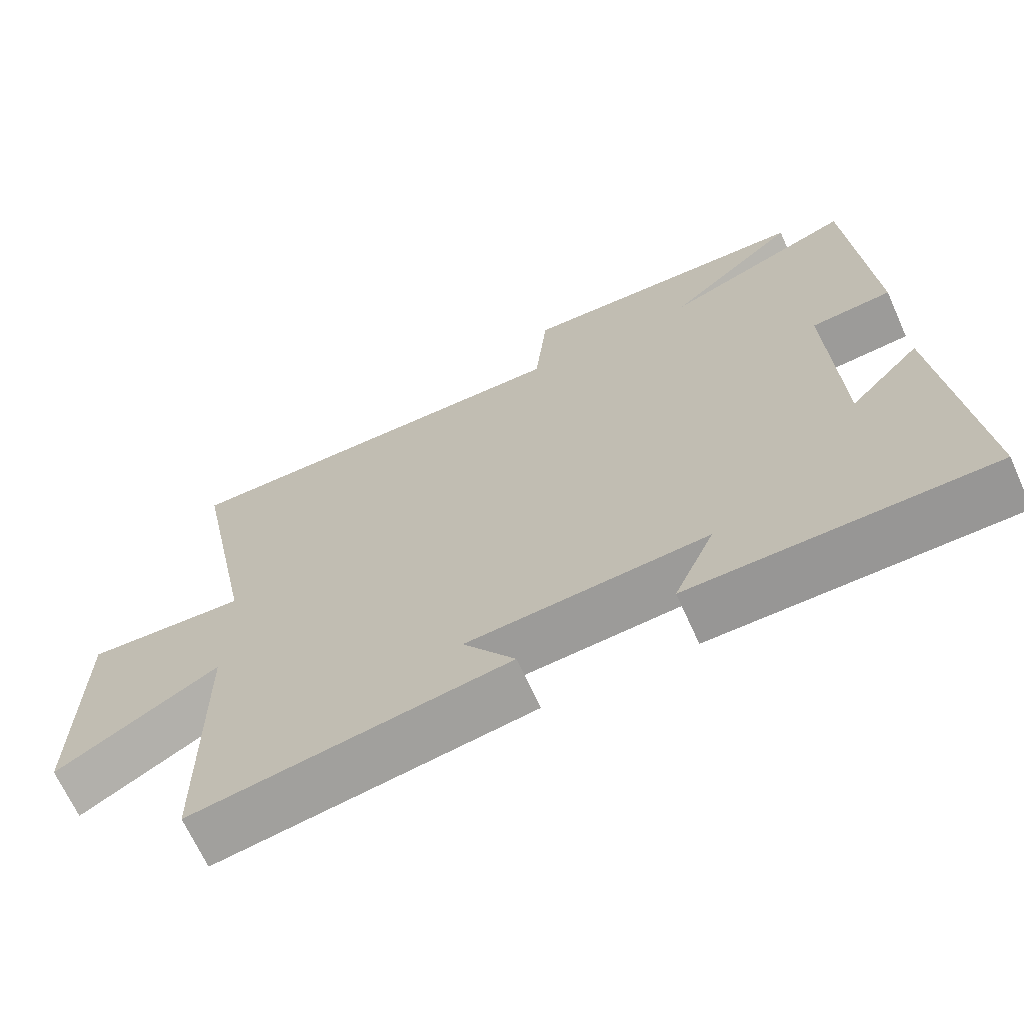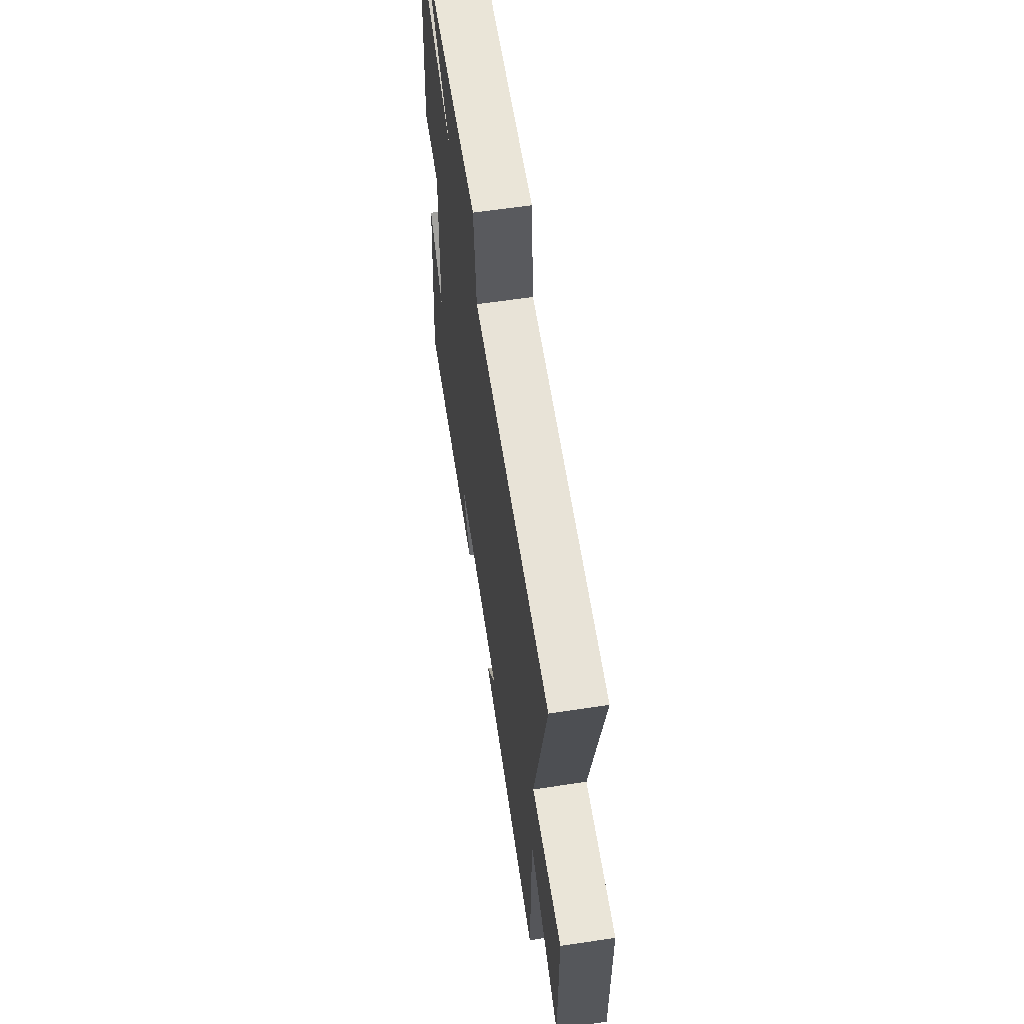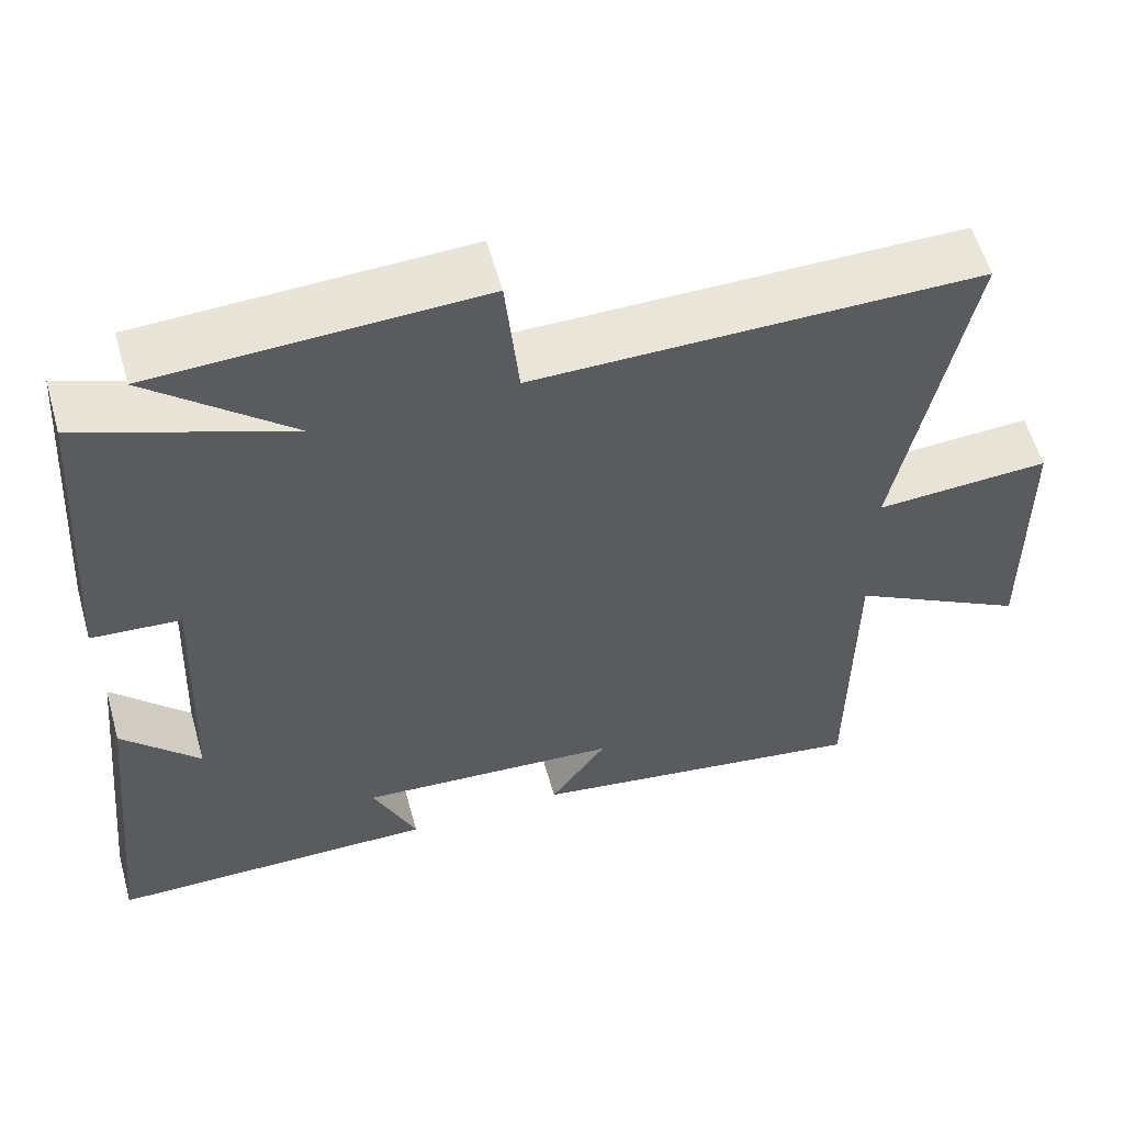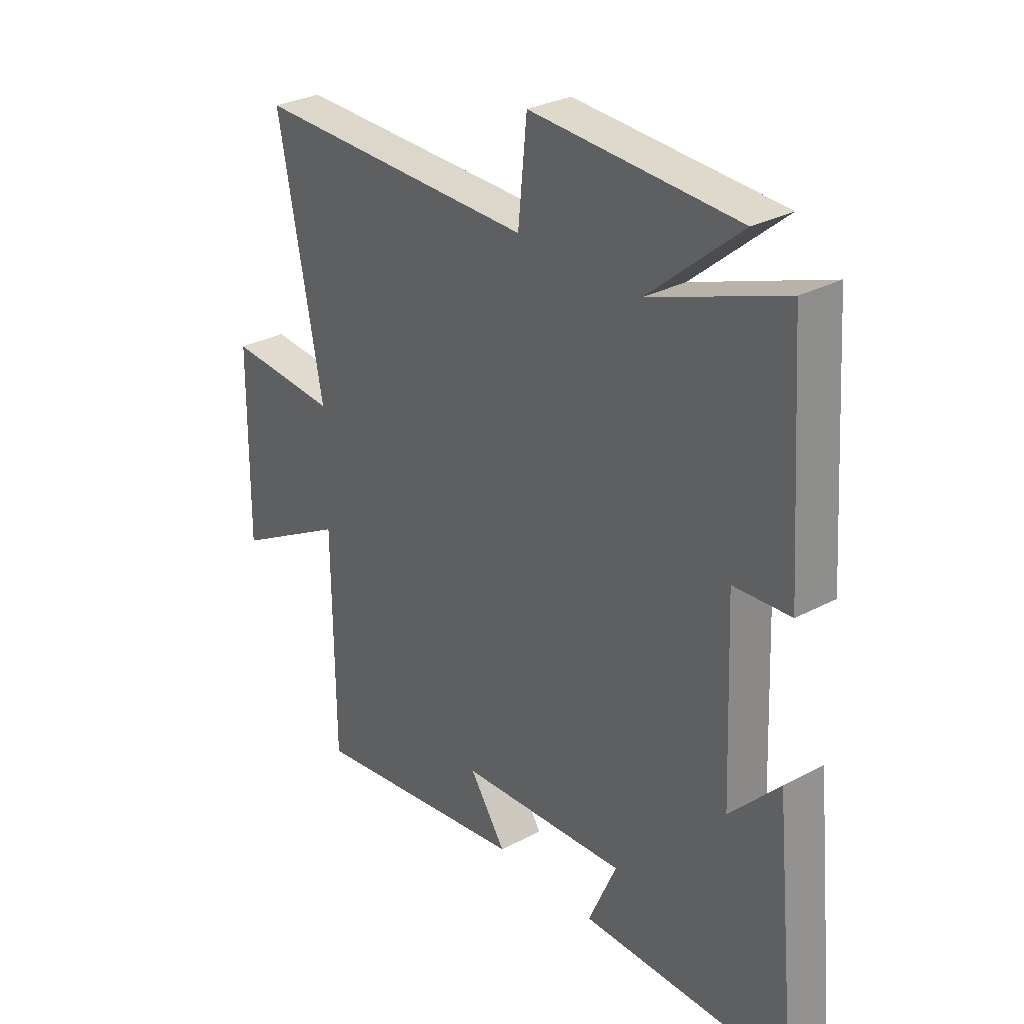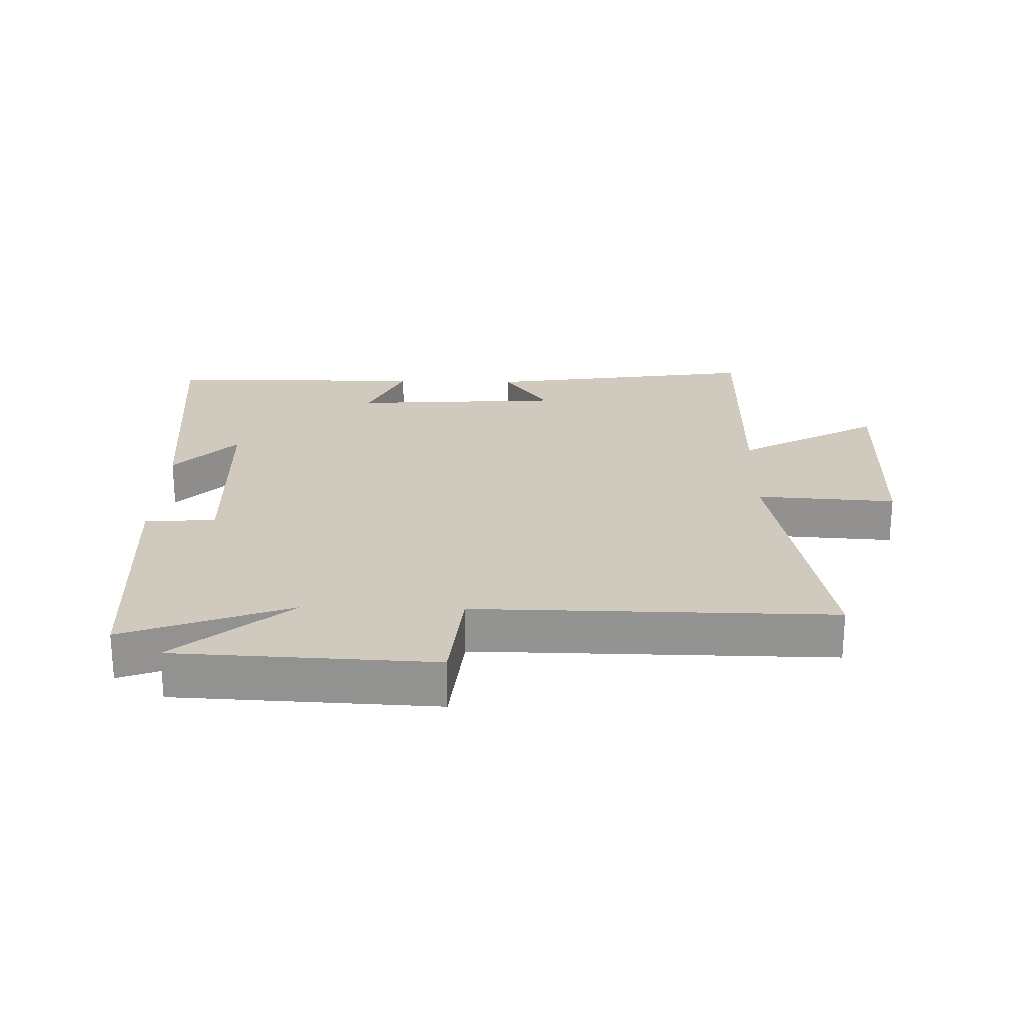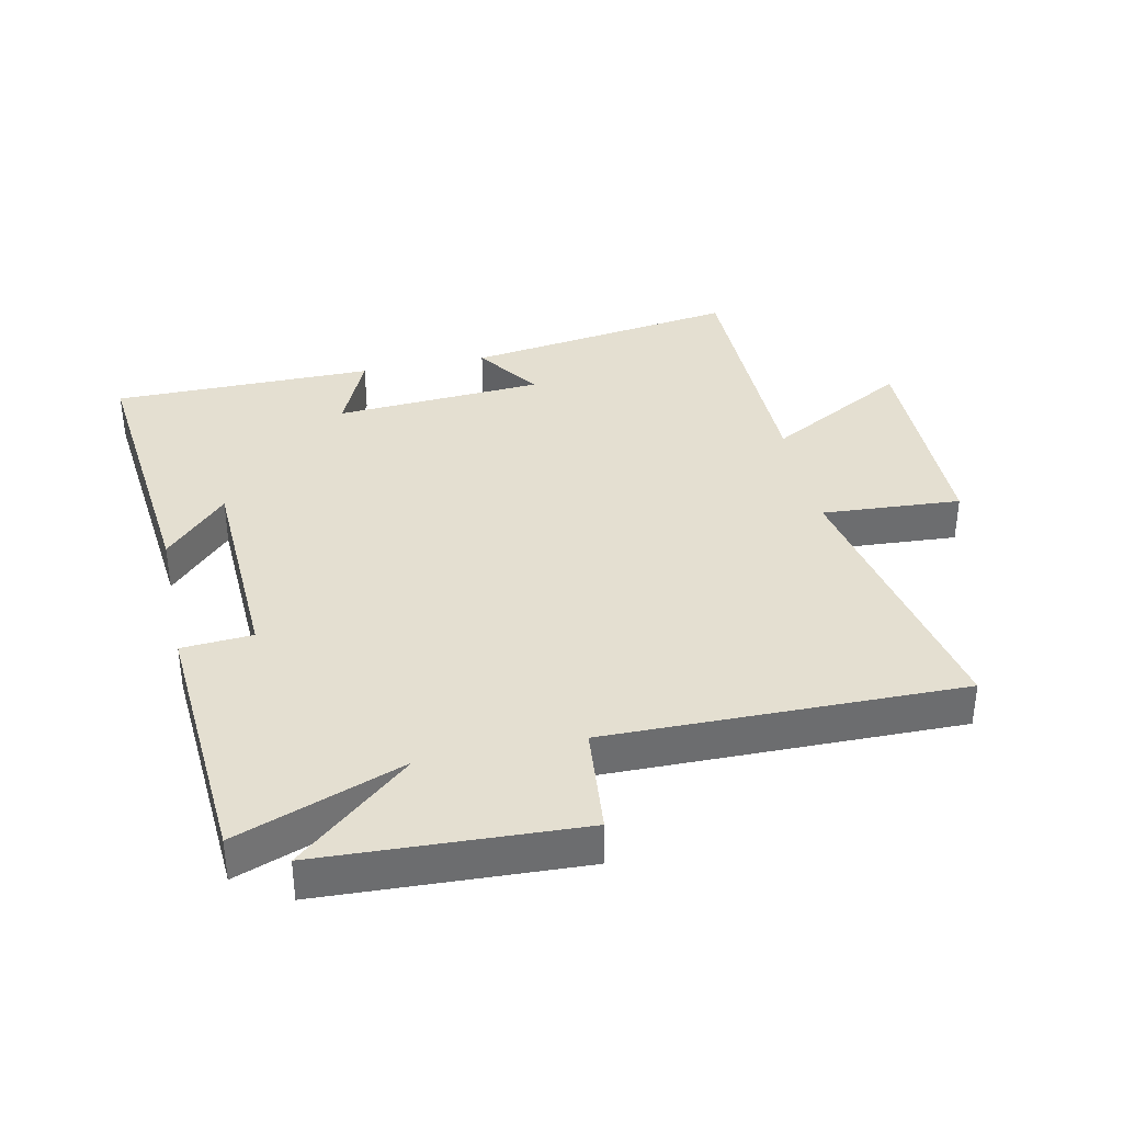
<metadata>
{"format":"obj","ext":"obj","renderer":"f3d","projection":"perspective","resolution":1024,"background":"white","views":[{"elev":-67.8,"azim":-155.7,"up":"+Z"},{"elev":61.9,"azim":81.3,"up":"+Z"},{"elev":57.5,"azim":-15.7,"up":"+Z"},{"elev":30.0,"azim":-127.9,"up":"+Z"},{"elev":23.1,"azim":1.5,"up":"+Y"},{"elev":36.6,"azim":-12.0,"up":"+Y"}]}
</metadata>
<code>
v -0.472 0.07 0.598
v -0.211 0.07 0.5
v -0.39 0.07 0.653
v 0.014 0.07 0.671
v 0.031 0.07 0.5
v 0.587 0.07 0.505
v 0.5 0.07 0.06
v 0.718 0.07 0.074
v 0.722 0.07 -0.276
v 0.5 0.07 -0.152
v 0.497 0.07 -0.564
v 0.067 0.07 -0.5
v 0.138 0.07 -0.398
v -0.19 0.07 -0.376
v -0.135 0.07 -0.5
v -0.545 0.07 -0.498
v -0.5 0.07 -0.055
v -0.403 0.07 -0.157
v -0.389 0.07 0.181
v -0.5 0.07 0.189
v -0.472 0 0.598
v -0.211 0 0.5
v -0.39 0 0.653
v 0.014 0 0.671
v 0.031 0 0.5
v 0.587 0 0.505
v 0.5 0 0.06
v 0.718 0 0.074
v 0.722 0 -0.276
v 0.5 0 -0.152
v 0.497 0 -0.564
v 0.067 0 -0.5
v 0.138 0 -0.398
v -0.19 0 -0.376
v -0.135 0 -0.5
v -0.545 0 -0.498
v -0.5 0 -0.055
v -0.403 0 -0.157
v -0.389 0 0.181
v -0.5 0 0.189
f 19 20 1 2
f 18 19 2
f 15 16 17 18
f 14 15 18
f 13 14 18 2
f 10 11 12 13
f 10 13 2
f 7 8 9 10
f 7 10 2
f 5 6 7
f 5 7 2 3
f 3 4 5
f 22 21 40 39
f 22 39 38
f 38 37 36 35
f 38 35 34
f 22 38 34 33
f 33 32 31 30
f 22 33 30
f 30 29 28 27
f 22 30 27
f 27 26 25
f 23 22 27 25
f 25 24 23
f 1 21 22 2
f 2 22 23 3
f 3 23 24 4
f 4 24 25 5
f 5 25 26 6
f 6 26 27 7
f 7 27 28 8
f 8 28 29 9
f 9 29 30 10
f 10 30 31 11
f 11 31 32 12
f 12 32 33 13
f 13 33 34 14
f 14 34 35 15
f 15 35 36 16
f 16 36 37 17
f 17 37 38 18
f 18 38 39 19
f 19 39 40 20
f 20 40 21 1

</code>
